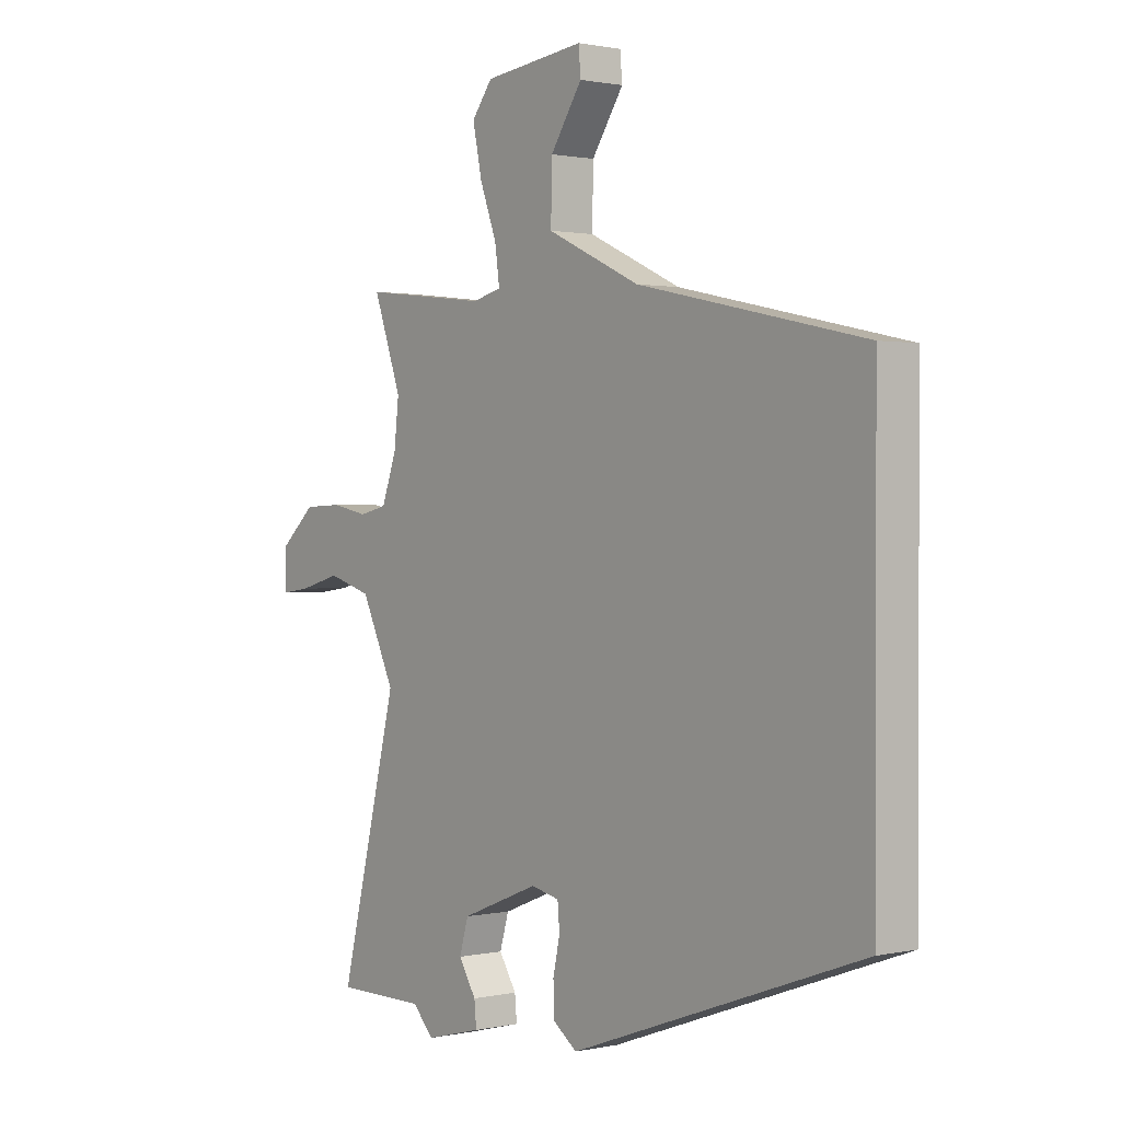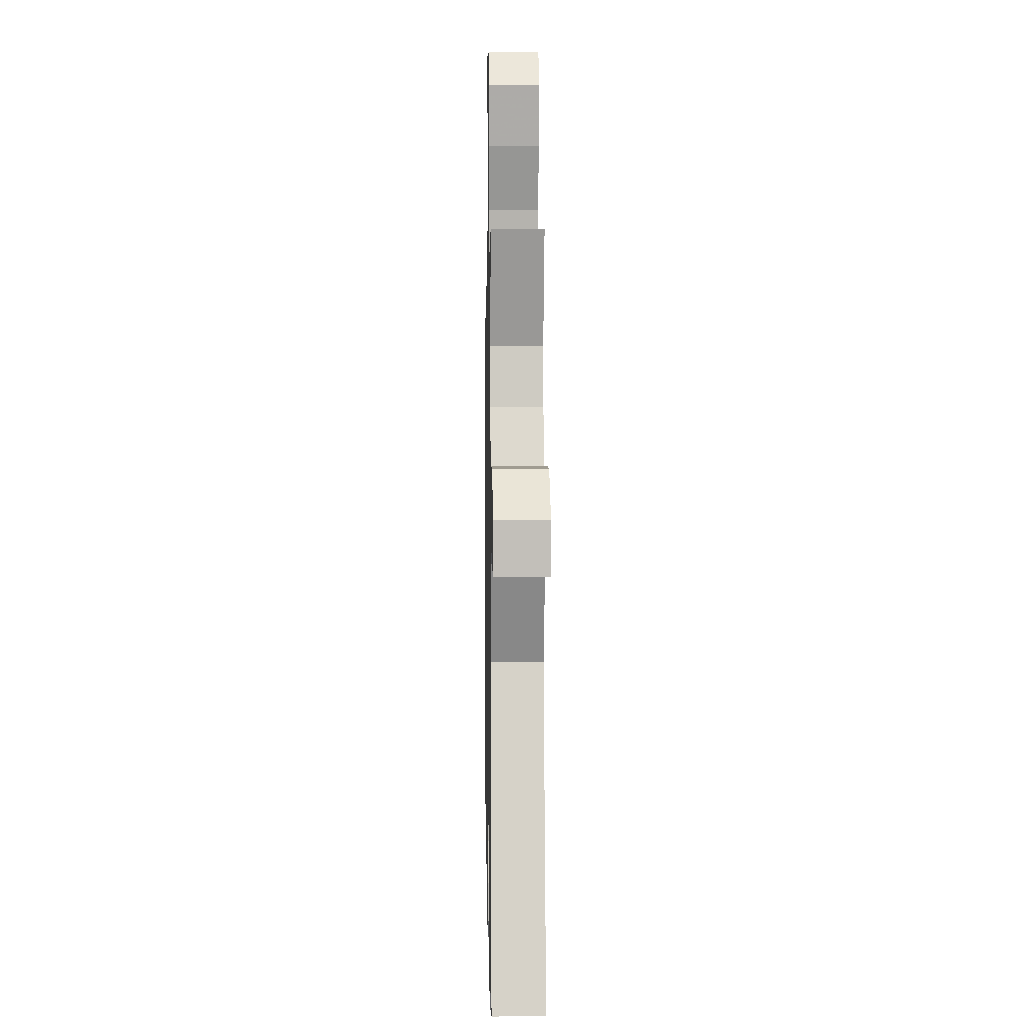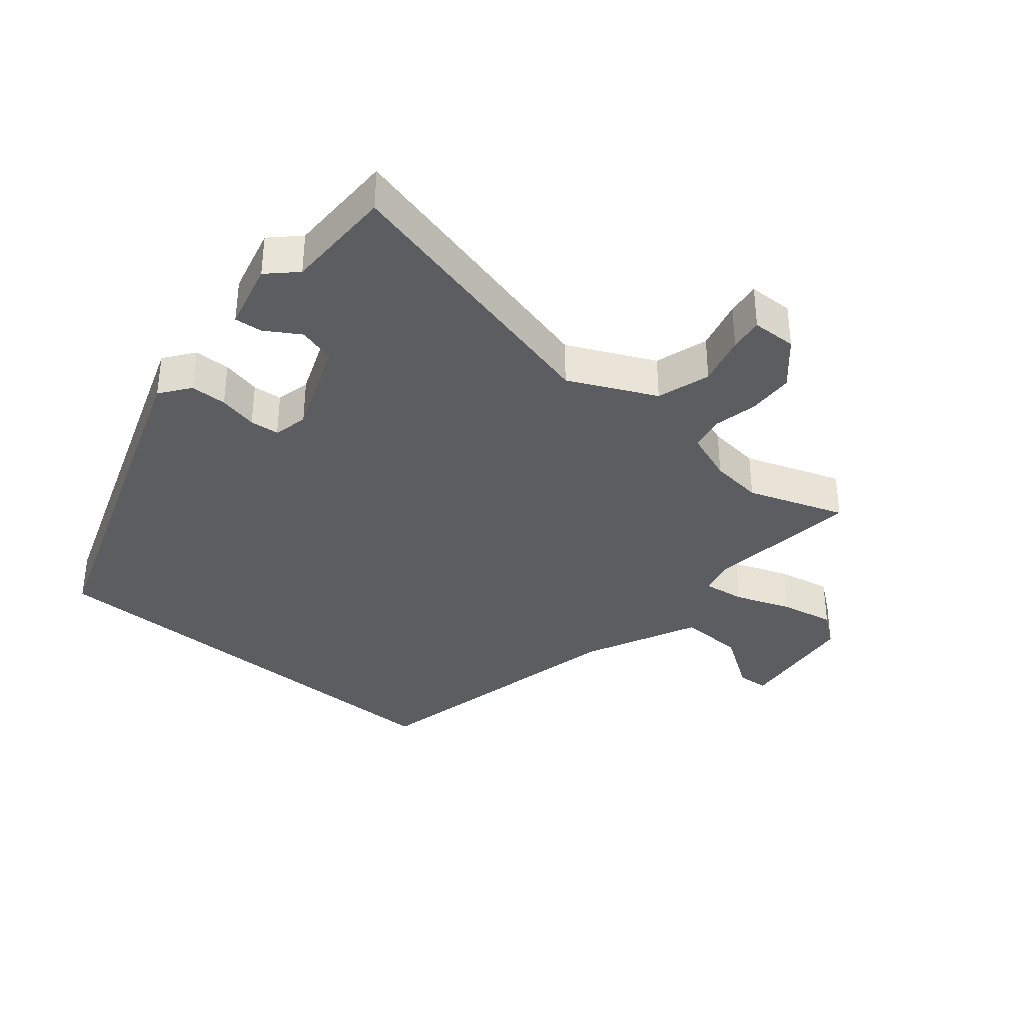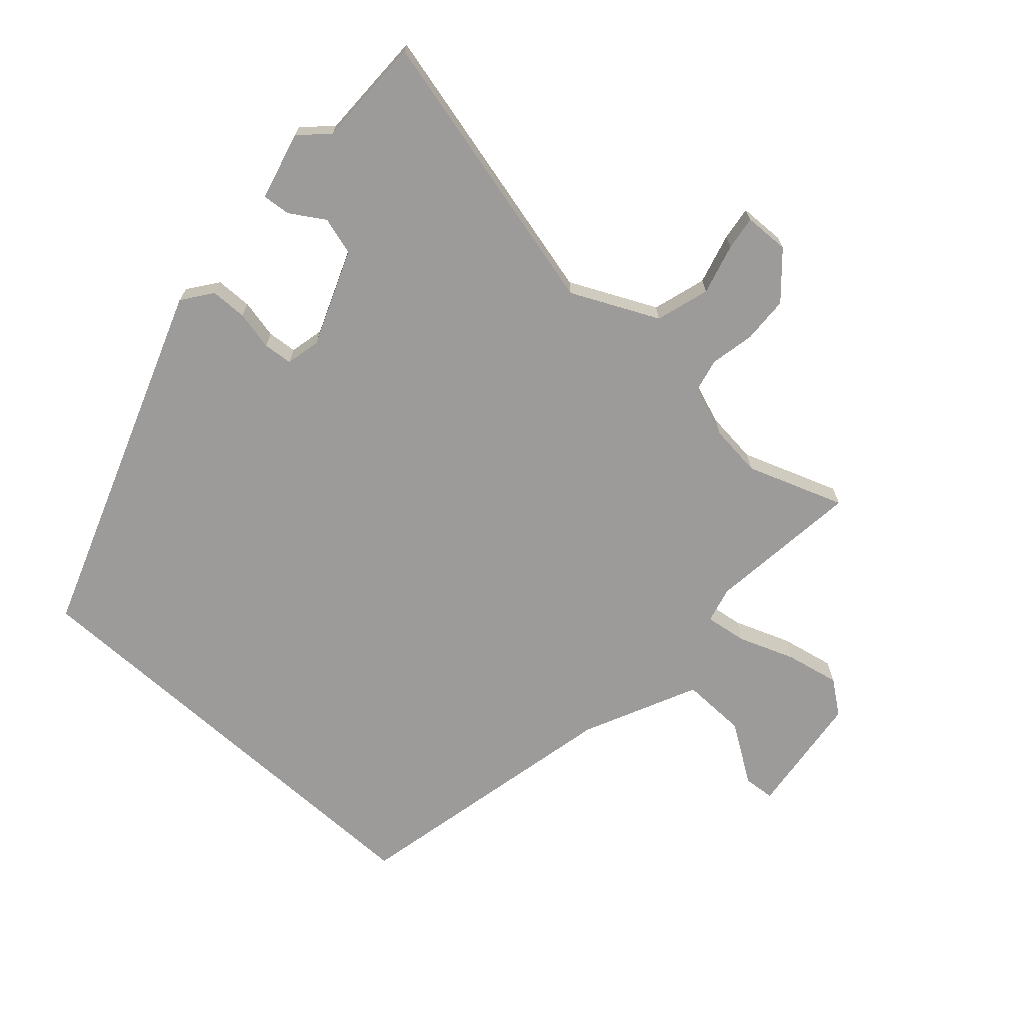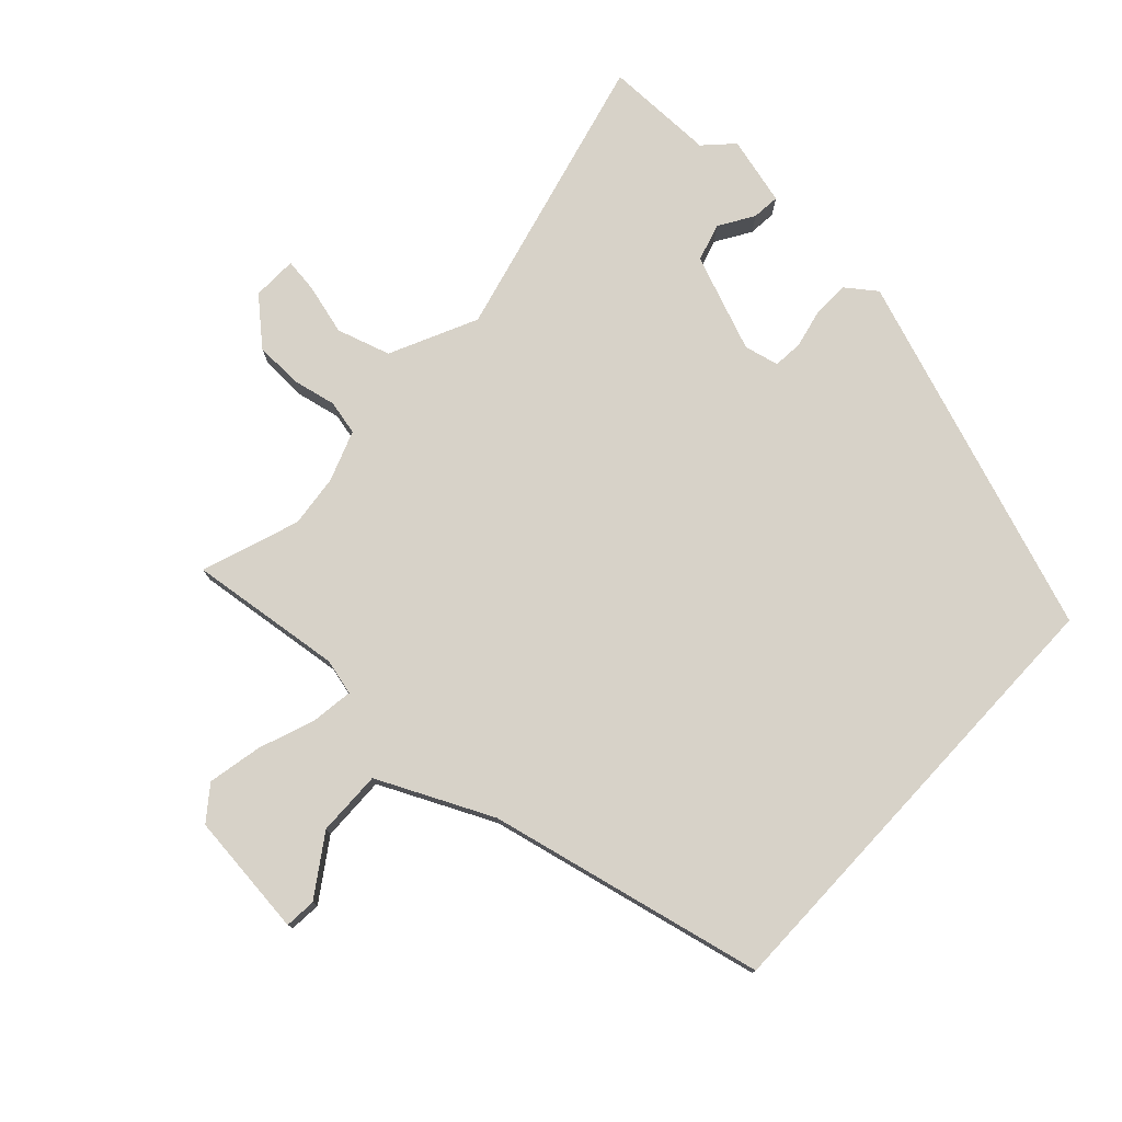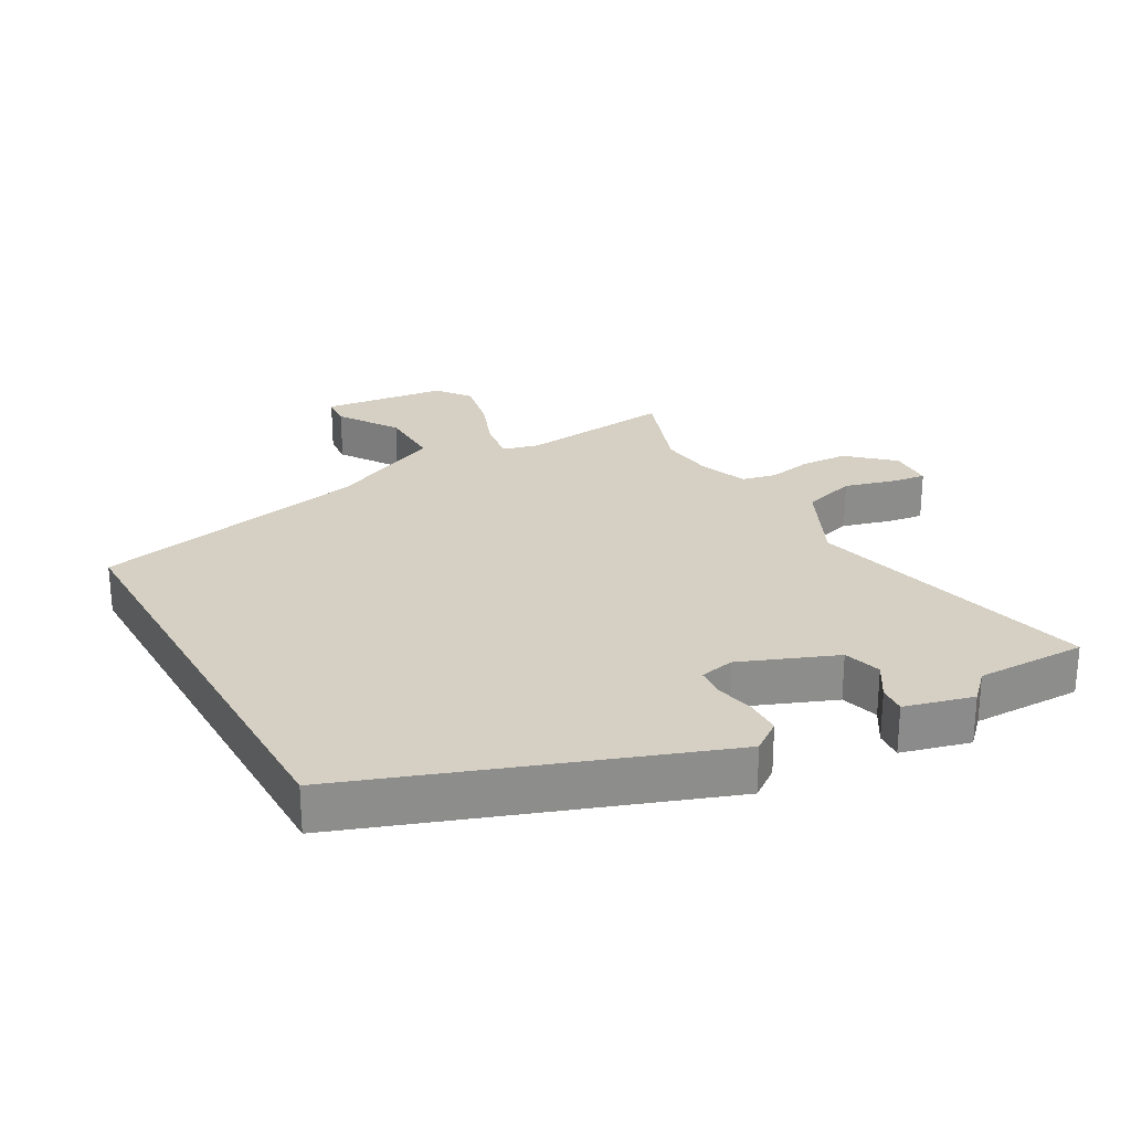
<metadata>
{"format":"obj","ext":"obj","renderer":"f3d","projection":"perspective","resolution":1024,"background":"white","views":[{"elev":1.0,"azim":51.6,"up":"+Z"},{"elev":2.0,"azim":-91.1,"up":"+Z"},{"elev":-36.0,"azim":-130.1,"up":"+Y"},{"elev":-69.8,"azim":-131.9,"up":"+Y"},{"elev":77.4,"azim":42.8,"up":"+Y"},{"elev":26.0,"azim":150.8,"up":"+Y"}]}
</metadata>
<code>
v -0.451 0.07 0.362
v -0.504 0.07 0.511
v -0.268 0.07 0.483
v -0.213 0.07 0.497
v -0.222 0.07 0.561
v -0.254 0.07 0.647
v -0.271 0.07 0.73
v -0.232 0.07 0.781
v -0.042 0.07 0.803
v -0.038 0.07 0.755
v -0.098 0.07 0.665
v -0.1 0.07 0.565
v 0.075 0.07 0.483
v 0.5 0.07 0.39
v 0.5 0.07 -0.313
v -0.048 0.07 -0.51
v -0.094 0.07 -0.476
v -0.095 0.07 -0.42
v -0.082 0.07 -0.36
v -0.086 0.07 -0.315
v -0.139 0.07 -0.303
v -0.286 0.07 -0.361
v -0.303 0.07 -0.419
v -0.27 0.07 -0.472
v -0.266 0.07 -0.515
v -0.371 0.07 -0.542
v -0.412 0.07 -0.5
v -0.581 0.07 -0.5
v -0.471 0.07 -0.056
v -0.534 0.07 0.077
v -0.616 0.07 0.102
v -0.694 0.07 0.081
v -0.746 0.07 0.074
v -0.748 0.07 0.143
v -0.681 0.07 0.203
v -0.609 0.07 0.206
v -0.541 0.07 0.192
v -0.488 0.07 0.204
v -0.46 0.07 0.281
v -0.451 0 0.362
v -0.504 0 0.511
v -0.268 0 0.483
v -0.213 0 0.497
v -0.222 0 0.561
v -0.254 0 0.647
v -0.271 0 0.73
v -0.232 0 0.781
v -0.042 0 0.803
v -0.038 0 0.755
v -0.098 0 0.665
v -0.1 0 0.565
v 0.075 0 0.483
v 0.5 0 0.39
v 0.5 0 -0.313
v -0.048 0 -0.51
v -0.094 0 -0.476
v -0.095 0 -0.42
v -0.082 0 -0.36
v -0.086 0 -0.315
v -0.139 0 -0.303
v -0.286 0 -0.361
v -0.303 0 -0.419
v -0.27 0 -0.472
v -0.266 0 -0.515
v -0.371 0 -0.542
v -0.412 0 -0.5
v -0.581 0 -0.5
v -0.471 0 -0.056
v -0.534 0 0.077
v -0.616 0 0.102
v -0.694 0 0.081
v -0.746 0 0.074
v -0.748 0 0.143
v -0.681 0 0.203
v -0.609 0 0.206
v -0.541 0 0.192
v -0.488 0 0.204
v -0.46 0 0.281
f 35 36 37
f 34 35 37
f 33 34 37
f 32 33 37
f 31 32 37
f 30 31 37 38
f 29 30 38 39
f 27 28 29
f 25 26 27
f 24 25 27
f 23 24 27
f 29 39 1
f 27 29 1
f 23 27 1
f 22 23 1
f 17 18 19
f 16 17 19
f 15 16 19
f 14 15 19
f 13 14 19 20
f 12 13 20 21
f 9 10 11
f 8 9 11
f 7 8 11
f 6 7 11
f 5 6 11
f 4 5 11 12
f 1 2 3
f 1 3 4
f 22 1 4
f 4 12 21 22
f 76 75 74
f 76 74 73
f 76 73 72
f 76 72 71
f 76 71 70
f 77 76 70 69
f 78 77 69 68
f 68 67 66
f 66 65 64
f 66 64 63
f 66 63 62
f 40 78 68
f 40 68 66
f 40 66 62
f 40 62 61
f 58 57 56
f 58 56 55
f 58 55 54
f 58 54 53
f 59 58 53 52
f 60 59 52 51
f 50 49 48
f 50 48 47
f 50 47 46
f 50 46 45
f 50 45 44
f 51 50 44 43
f 42 41 40
f 43 42 40
f 43 40 61
f 61 60 51 43
f 1 40 41 2
f 2 41 42 3
f 3 42 43 4
f 4 43 44 5
f 5 44 45 6
f 6 45 46 7
f 7 46 47 8
f 8 47 48 9
f 9 48 49 10
f 10 49 50 11
f 11 50 51 12
f 12 51 52 13
f 13 52 53 14
f 14 53 54 15
f 15 54 55 16
f 16 55 56 17
f 17 56 57 18
f 18 57 58 19
f 19 58 59 20
f 20 59 60 21
f 21 60 61 22
f 22 61 62 23
f 23 62 63 24
f 24 63 64 25
f 25 64 65 26
f 26 65 66 27
f 27 66 67 28
f 28 67 68 29
f 29 68 69 30
f 30 69 70 31
f 31 70 71 32
f 32 71 72 33
f 33 72 73 34
f 34 73 74 35
f 35 74 75 36
f 36 75 76 37
f 37 76 77 38
f 38 77 78 39
f 39 78 40 1

</code>
